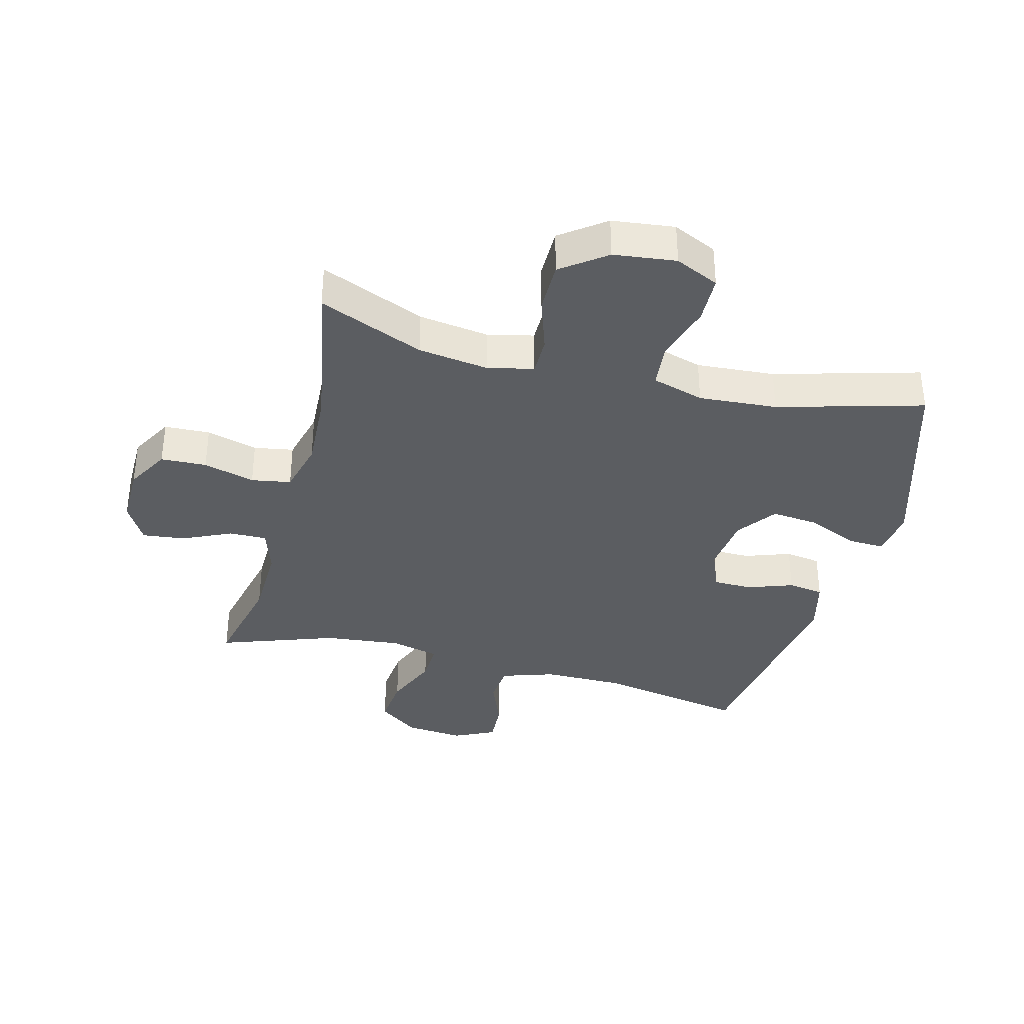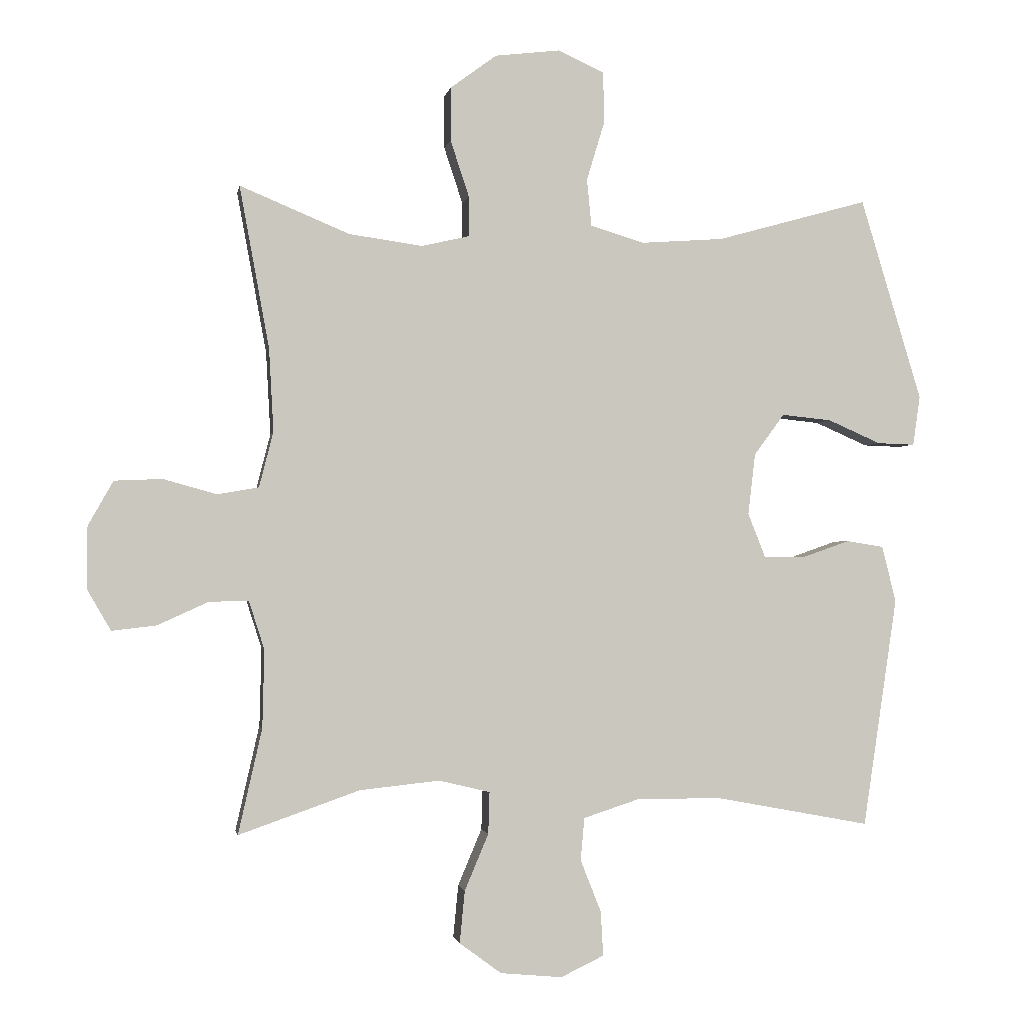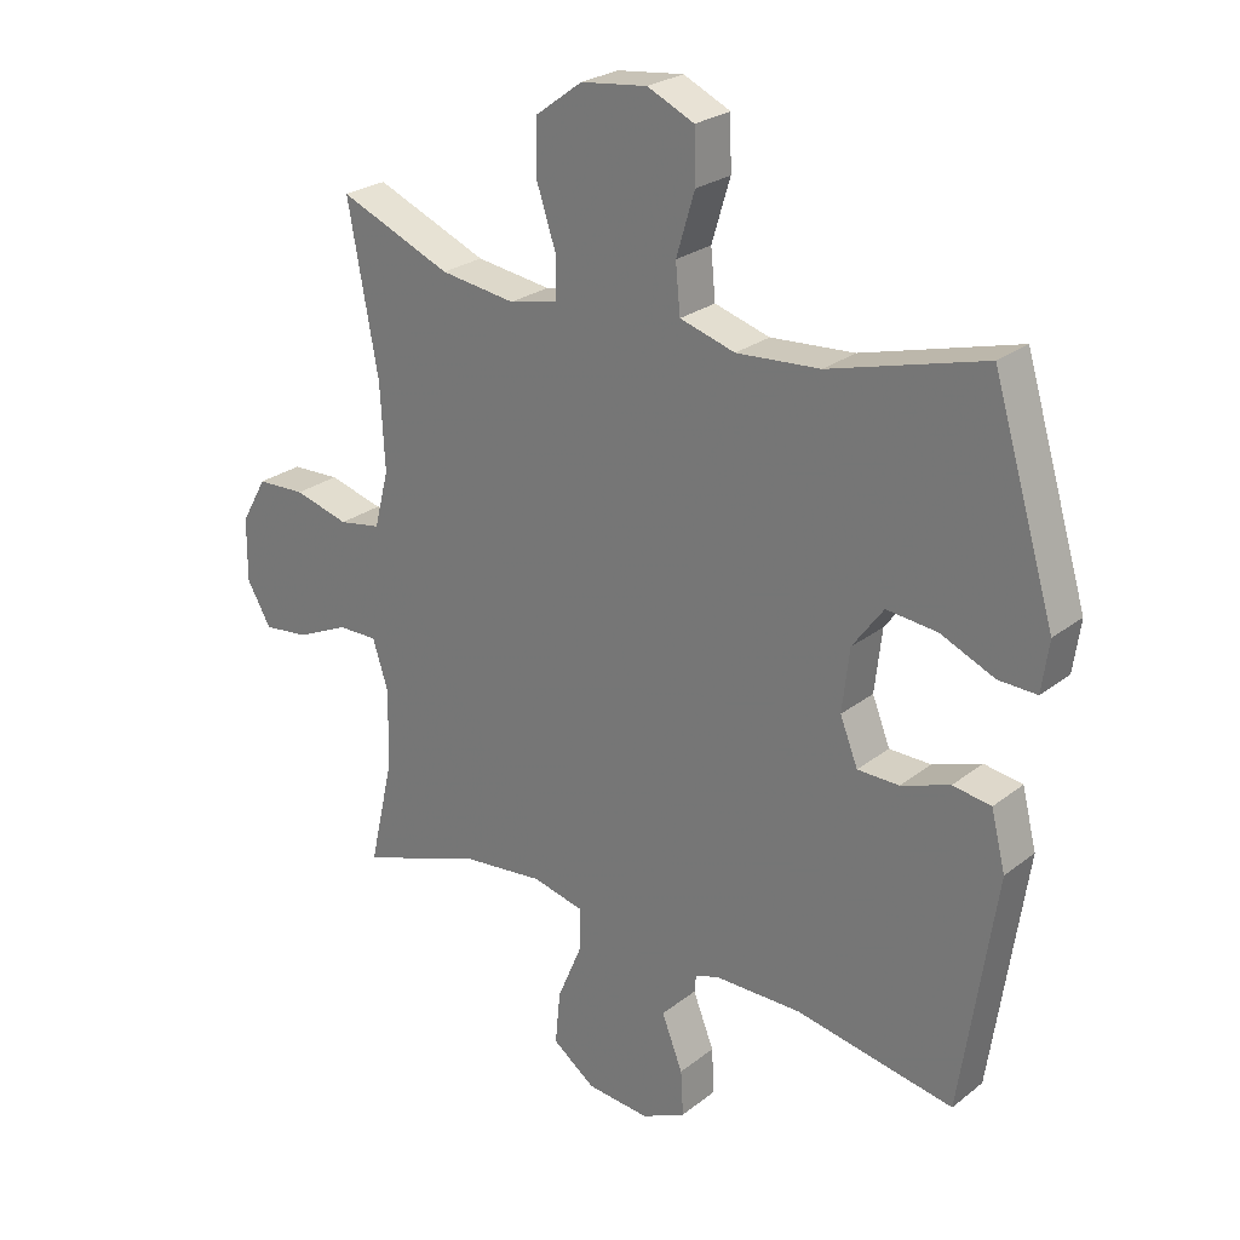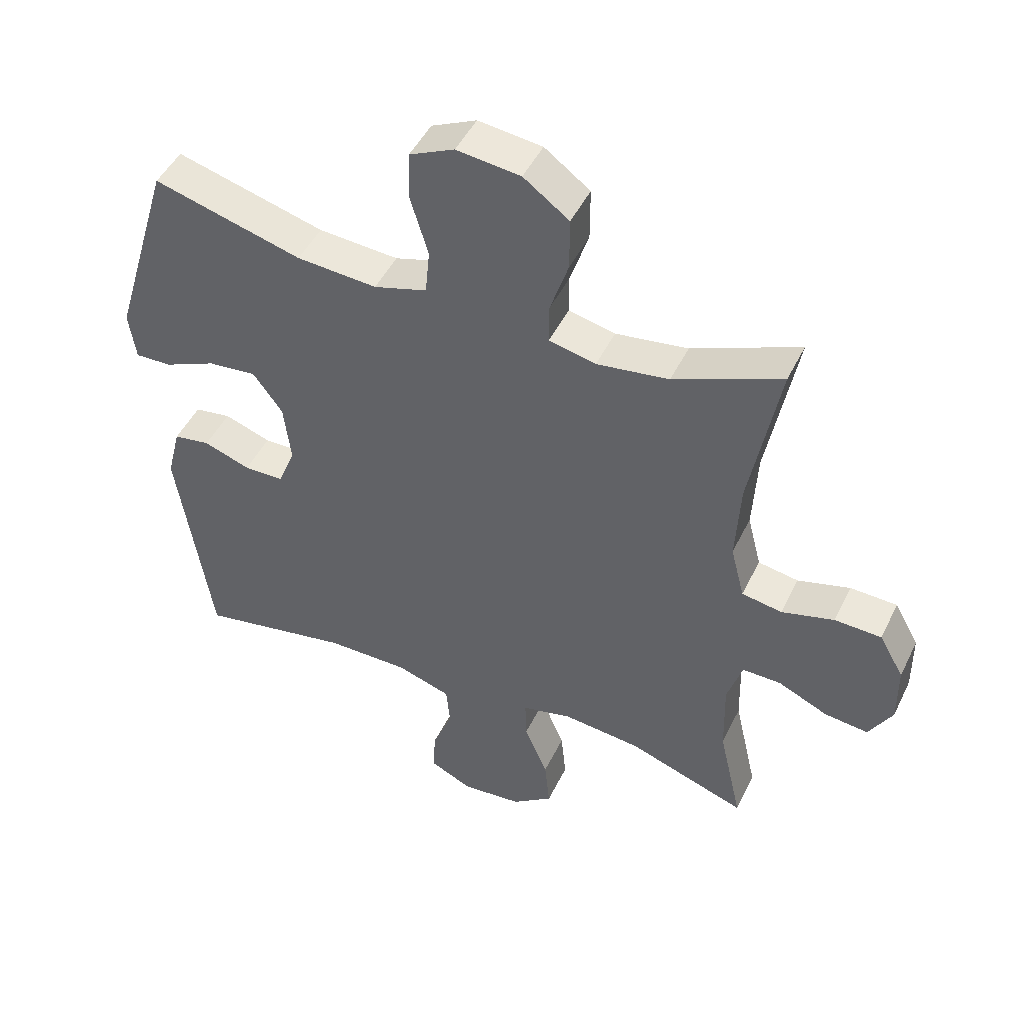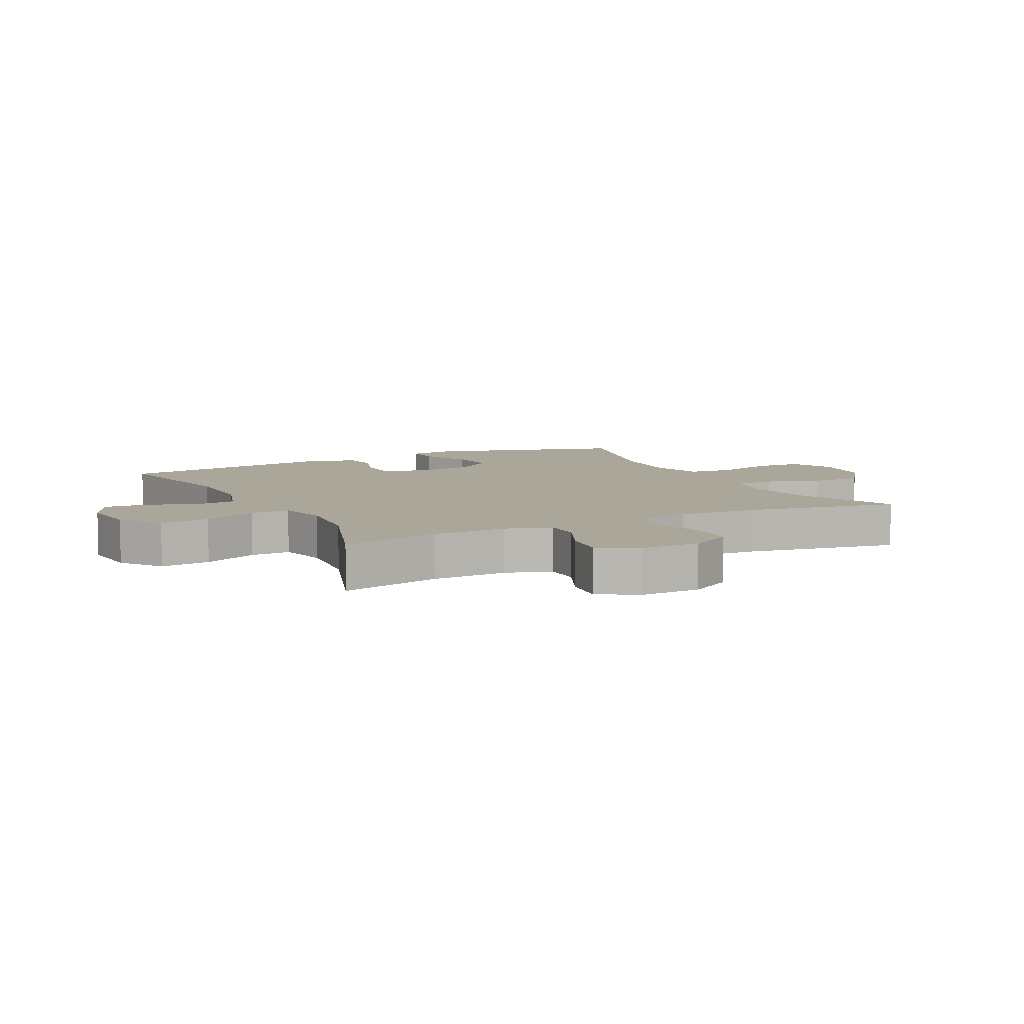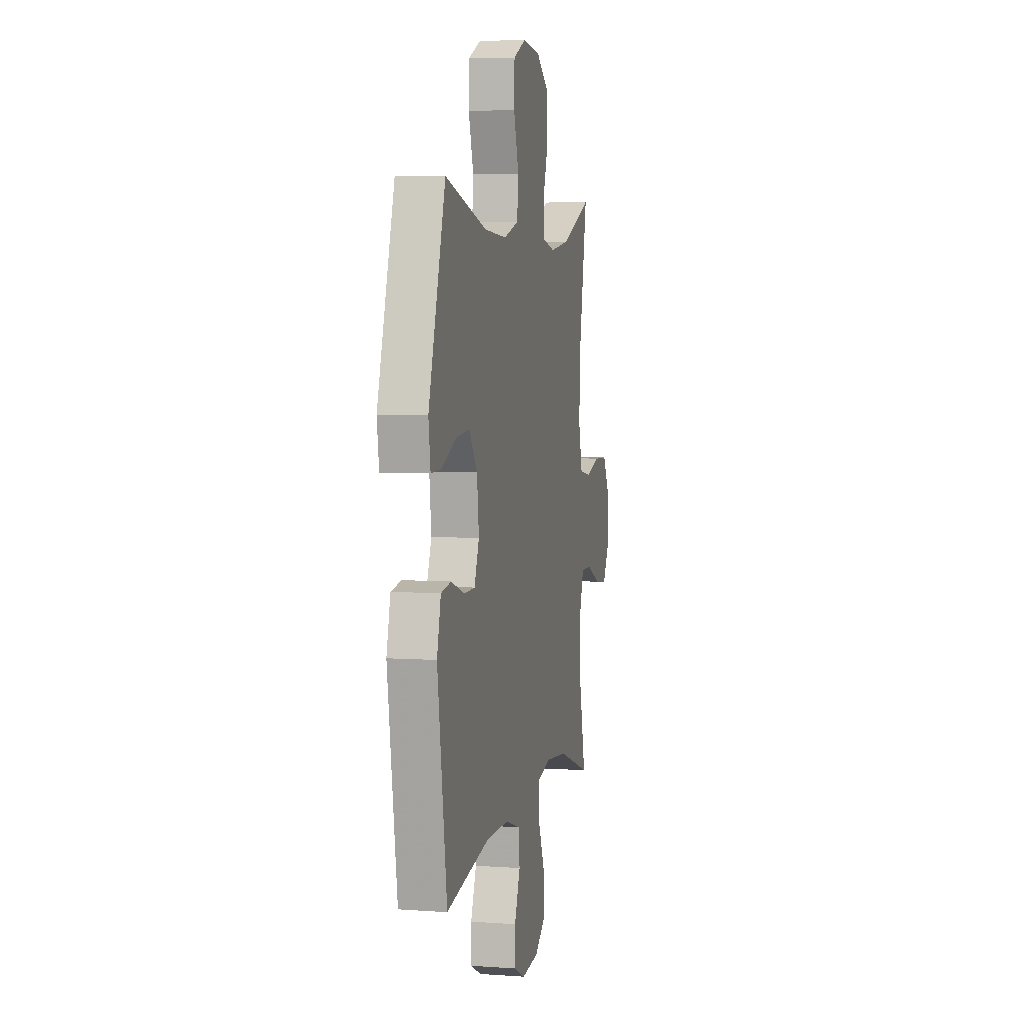
<metadata>
{"format":"obj","ext":"obj","renderer":"f3d","projection":"perspective","resolution":1024,"background":"white","views":[{"elev":-36.1,"azim":-14.5,"up":"+Y"},{"elev":-1.4,"azim":-9.6,"up":"+Z"},{"elev":25.3,"azim":39.0,"up":"+Z"},{"elev":47.3,"azim":-155.0,"up":"+Z"},{"elev":7.8,"azim":-117.0,"up":"+Y"},{"elev":5.3,"azim":102.5,"up":"+Z"}]}
</metadata>
<code>
v 0.5 0.07 0.5
v 0.595 0.07 0.186
v 0.584 0.07 0.109
v 0.526 0.07 0.111
v 0.444 0.07 0.147
v 0.367 0.07 0.155
v 0.32 0.07 0.091
v 0.309 0.07 -0.004
v 0.336 0.07 -0.072
v 0.399 0.07 -0.073
v 0.473 0.07 -0.047
v 0.531 0.07 -0.056
v 0.553 0.07 -0.143
v 0.5 0.07 -0.5
v 0.259 0.07 -0.455
v 0.128 0.07 -0.455
v 0.042 0.07 -0.483
v 0.036 0.07 -0.549
v 0.068 0.07 -0.63
v 0.072 0.07 -0.699
v 0.005 0.07 -0.731
v -0.091 0.07 -0.722
v -0.156 0.07 -0.674
v -0.148 0.07 -0.593
v -0.111 0.07 -0.505
v -0.109 0.07 -0.44
v -0.188 0.07 -0.421
v -0.312 0.07 -0.434
v -0.5 0.07 -0.5
v -0.463 0.07 -0.337
v -0.46 0.07 -0.216
v -0.484 0.07 -0.141
v -0.545 0.07 -0.142
v -0.624 0.07 -0.178
v -0.693 0.07 -0.186
v -0.73 0.07 -0.122
v -0.729 0.07 -0.026
v -0.69 0.07 0.043
v -0.616 0.07 0.046
v -0.533 0.07 0.023
v -0.469 0.07 0.034
v -0.447 0.07 0.12
v -0.454 0.07 0.249
v -0.5 0.07 0.5
v -0.33 0.07 0.429
v -0.216 0.07 0.413
v -0.142 0.07 0.43
v -0.142 0.07 0.492
v -0.171 0.07 0.58
v -0.171 0.07 0.663
v -0.099 0.07 0.716
v 0.002 0.07 0.728
v 0.073 0.07 0.695
v 0.075 0.07 0.617
v 0.047 0.07 0.524
v 0.054 0.07 0.451
v 0.138 0.07 0.426
v 0.265 0.07 0.435
v 0.5 0 0.5
v 0.595 0 0.186
v 0.584 0 0.109
v 0.526 0 0.111
v 0.444 0 0.147
v 0.367 0 0.155
v 0.32 0 0.091
v 0.309 0 -0.004
v 0.336 0 -0.072
v 0.399 0 -0.073
v 0.473 0 -0.047
v 0.531 0 -0.056
v 0.553 0 -0.143
v 0.5 0 -0.5
v 0.259 0 -0.455
v 0.128 0 -0.455
v 0.042 0 -0.483
v 0.036 0 -0.549
v 0.068 0 -0.63
v 0.072 0 -0.699
v 0.005 0 -0.731
v -0.091 0 -0.722
v -0.156 0 -0.674
v -0.148 0 -0.593
v -0.111 0 -0.505
v -0.109 0 -0.44
v -0.188 0 -0.421
v -0.312 0 -0.434
v -0.5 0 -0.5
v -0.463 0 -0.337
v -0.46 0 -0.216
v -0.484 0 -0.141
v -0.545 0 -0.142
v -0.624 0 -0.178
v -0.693 0 -0.186
v -0.73 0 -0.122
v -0.729 0 -0.026
v -0.69 0 0.043
v -0.616 0 0.046
v -0.533 0 0.023
v -0.469 0 0.034
v -0.447 0 0.12
v -0.454 0 0.249
v -0.5 0 0.5
v -0.33 0 0.429
v -0.216 0 0.413
v -0.142 0 0.43
v -0.142 0 0.492
v -0.171 0 0.58
v -0.171 0 0.663
v -0.099 0 0.716
v 0.002 0 0.728
v 0.073 0 0.695
v 0.075 0 0.617
v 0.047 0 0.524
v 0.054 0 0.451
v 0.138 0 0.426
v 0.265 0 0.435
f 53 54 55
f 52 53 55
f 51 52 55
f 50 51 55
f 49 50 55
f 48 49 55
f 47 48 55 56
f 46 47 56 57
f 43 44 45
f 42 43 45 46
f 41 42 46 57
f 38 39 40
f 37 38 40
f 36 37 40
f 35 36 40
f 34 35 40
f 33 34 40
f 32 33 40 41
f 41 57 58
f 32 41 58
f 31 32 58
f 28 29 30
f 31 58 1
f 30 31 1
f 28 30 1
f 27 28 1
f 23 24 25
f 22 23 25
f 21 22 25
f 20 21 25
f 19 20 25
f 18 19 25
f 17 18 25 26
f 13 14 15
f 12 13 15
f 11 12 15
f 10 11 15
f 9 10 15 16
f 16 17 26
f 9 16 26
f 8 9 26
f 3 4 5
f 2 3 5
f 1 2 5
f 1 5 6
f 27 1 6 7
f 7 8 26 27
f 113 112 111
f 113 111 110
f 113 110 109
f 113 109 108
f 113 108 107
f 113 107 106
f 114 113 106 105
f 115 114 105 104
f 103 102 101
f 104 103 101 100
f 115 104 100 99
f 98 97 96
f 98 96 95
f 98 95 94
f 98 94 93
f 98 93 92
f 98 92 91
f 99 98 91 90
f 116 115 99
f 116 99 90
f 116 90 89
f 88 87 86
f 59 116 89
f 59 89 88
f 59 88 86
f 59 86 85
f 83 82 81
f 83 81 80
f 83 80 79
f 83 79 78
f 83 78 77
f 83 77 76
f 84 83 76 75
f 73 72 71
f 73 71 70
f 73 70 69
f 73 69 68
f 74 73 68 67
f 84 75 74
f 84 74 67
f 84 67 66
f 63 62 61
f 63 61 60
f 63 60 59
f 64 63 59
f 65 64 59 85
f 85 84 66 65
f 1 59 60 2
f 2 60 61 3
f 3 61 62 4
f 4 62 63 5
f 5 63 64 6
f 6 64 65 7
f 7 65 66 8
f 8 66 67 9
f 9 67 68 10
f 10 68 69 11
f 11 69 70 12
f 12 70 71 13
f 13 71 72 14
f 14 72 73 15
f 15 73 74 16
f 16 74 75 17
f 17 75 76 18
f 18 76 77 19
f 19 77 78 20
f 20 78 79 21
f 21 79 80 22
f 22 80 81 23
f 23 81 82 24
f 24 82 83 25
f 25 83 84 26
f 26 84 85 27
f 27 85 86 28
f 28 86 87 29
f 29 87 88 30
f 30 88 89 31
f 31 89 90 32
f 32 90 91 33
f 33 91 92 34
f 34 92 93 35
f 35 93 94 36
f 36 94 95 37
f 37 95 96 38
f 38 96 97 39
f 39 97 98 40
f 40 98 99 41
f 41 99 100 42
f 42 100 101 43
f 43 101 102 44
f 44 102 103 45
f 45 103 104 46
f 46 104 105 47
f 47 105 106 48
f 48 106 107 49
f 49 107 108 50
f 50 108 109 51
f 51 109 110 52
f 52 110 111 53
f 53 111 112 54
f 54 112 113 55
f 55 113 114 56
f 56 114 115 57
f 57 115 116 58
f 58 116 59 1

</code>
